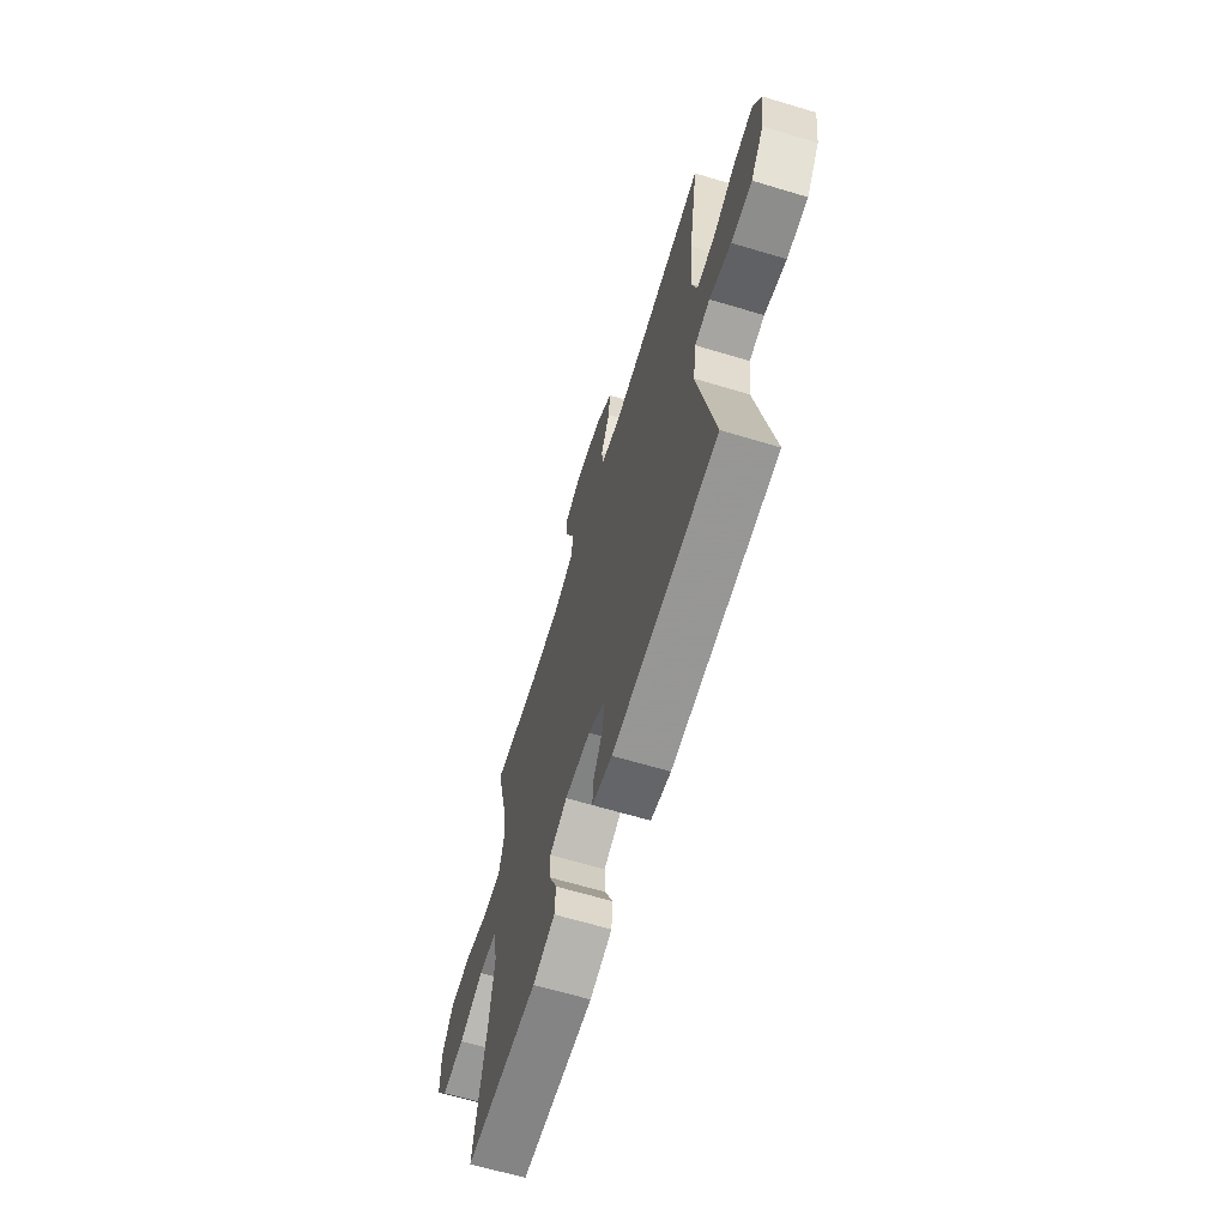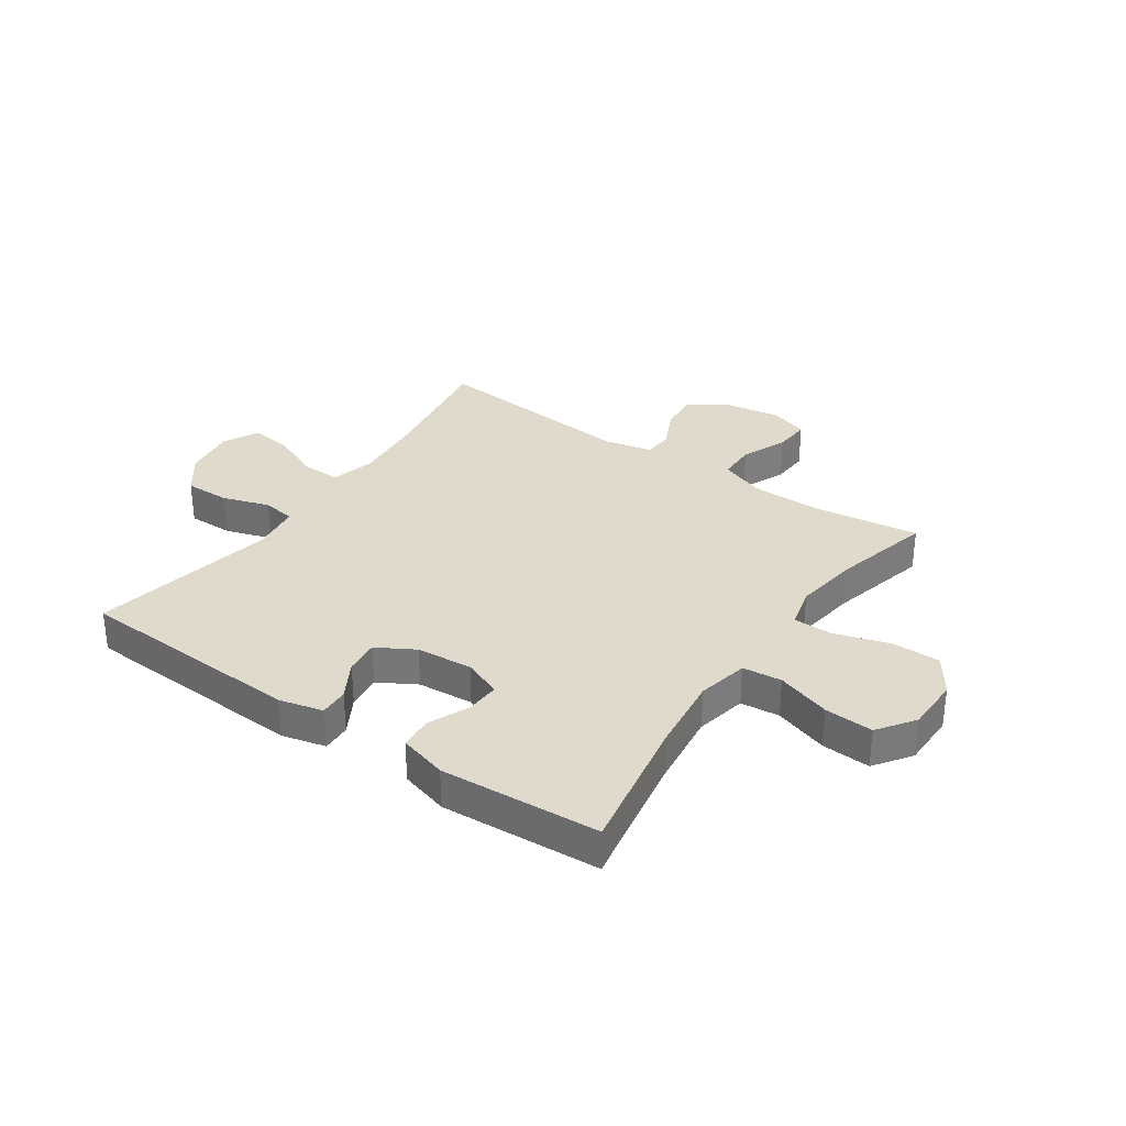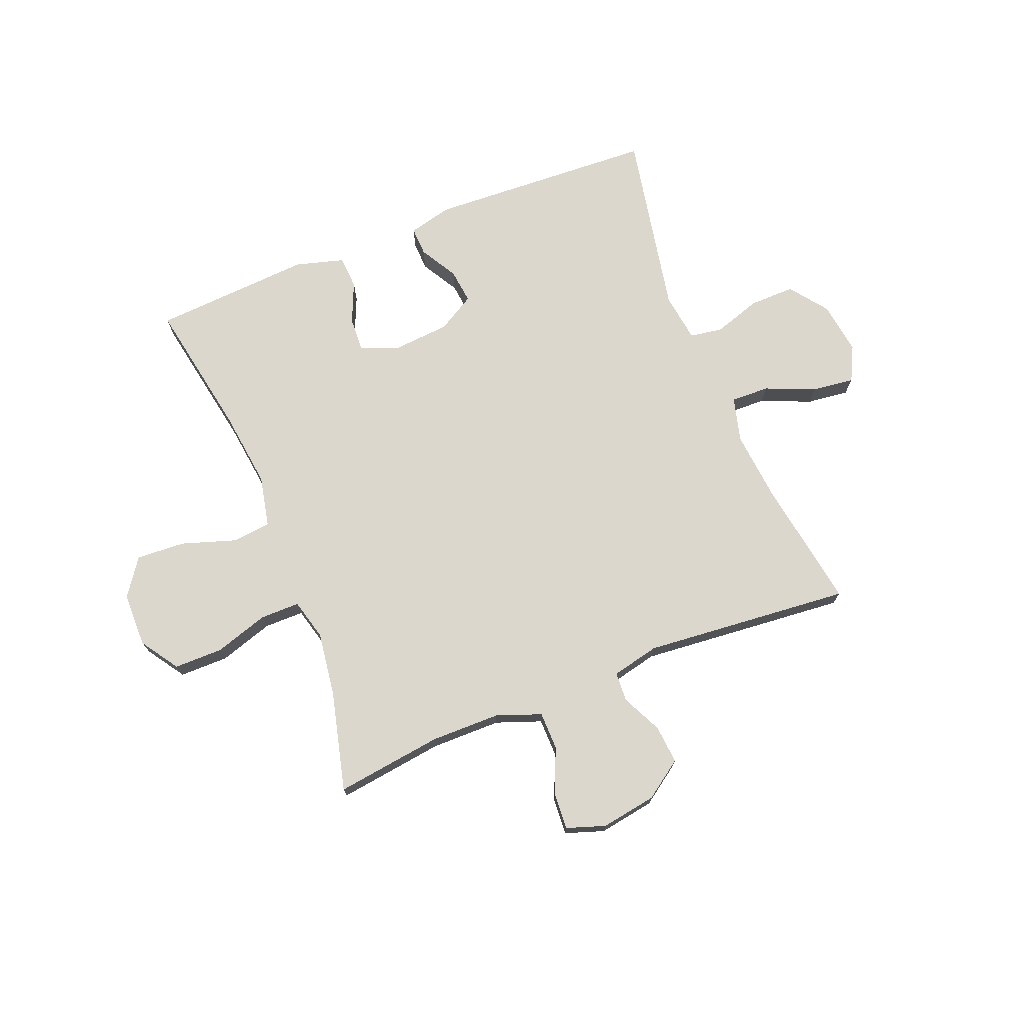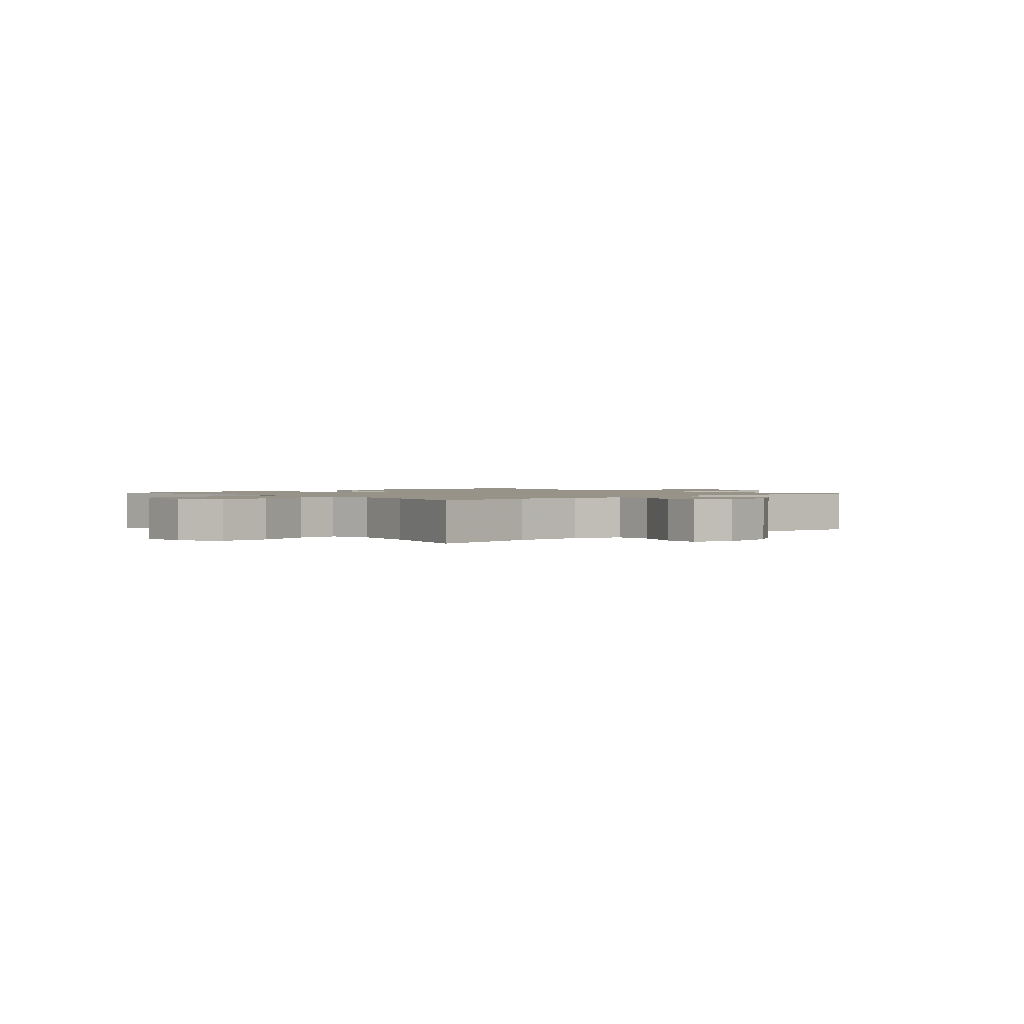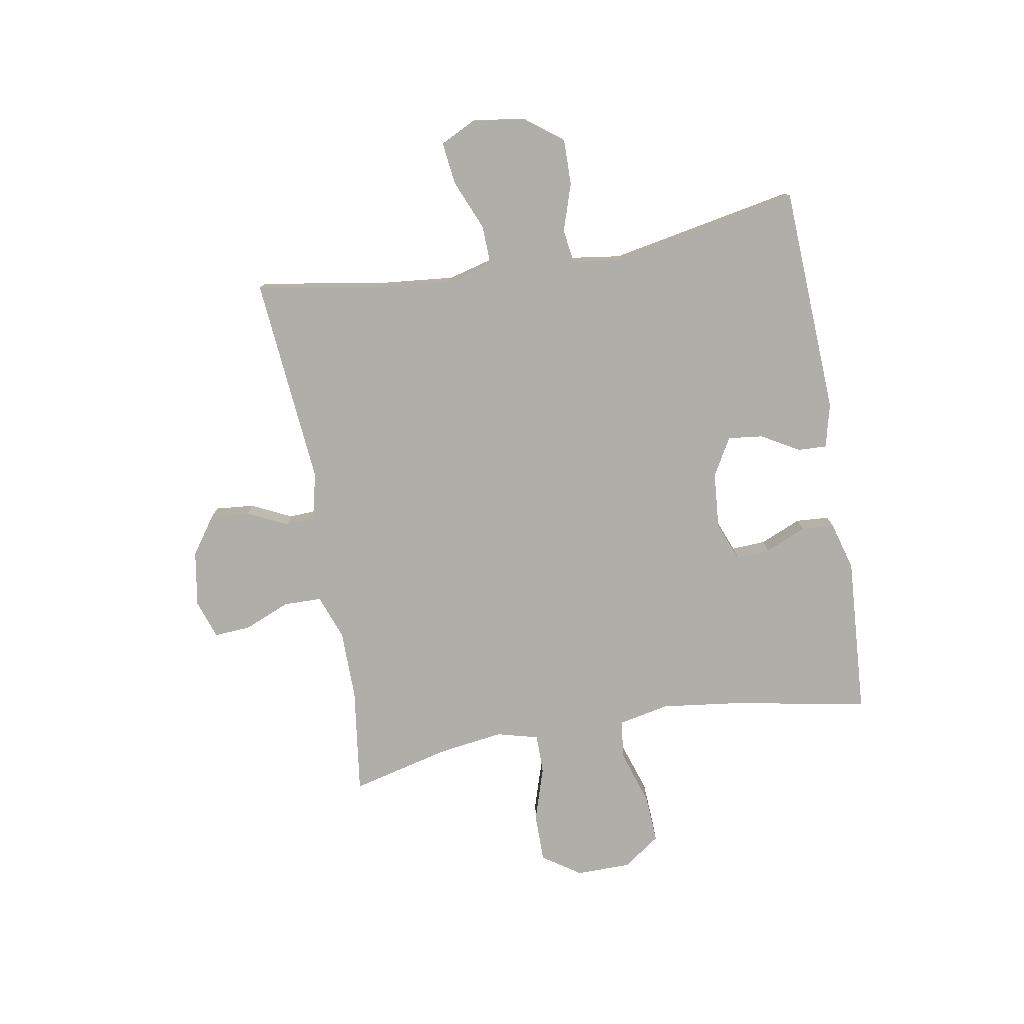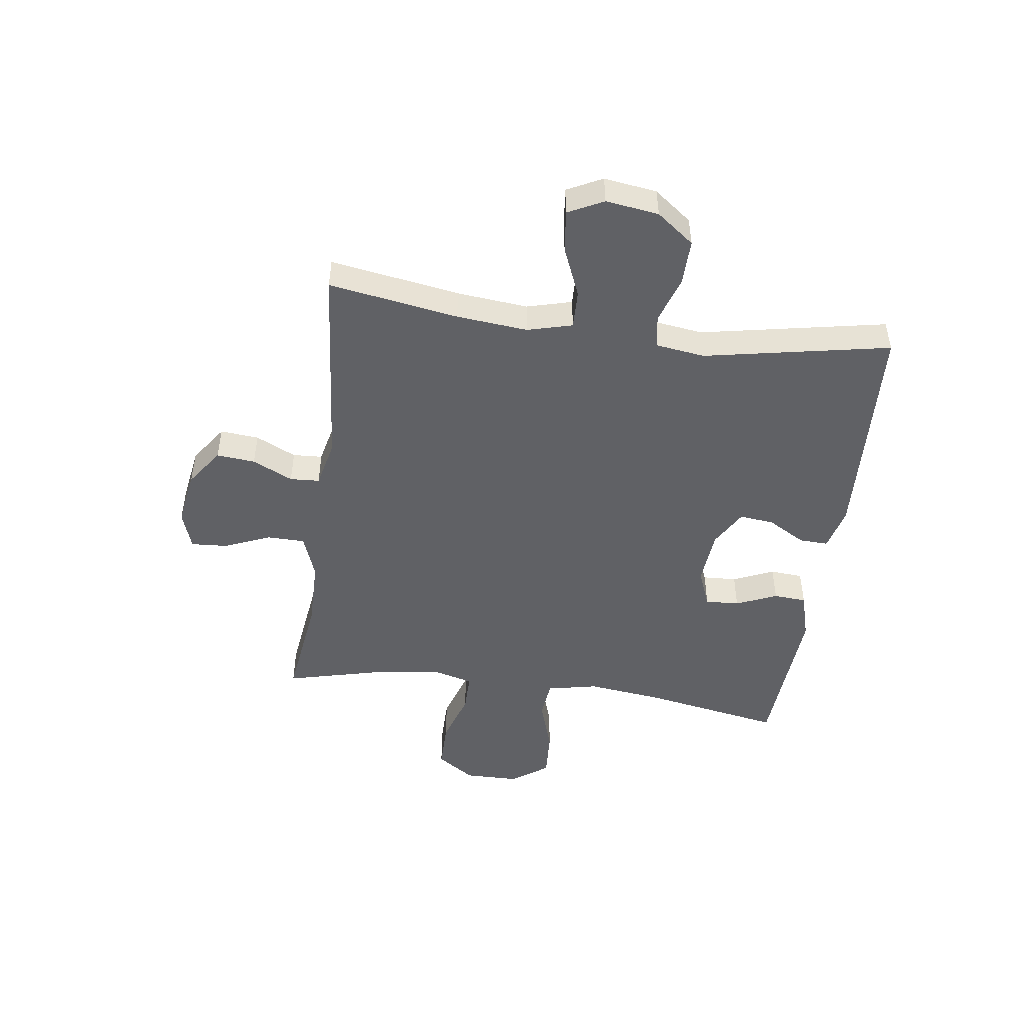
<metadata>
{"format":"obj","ext":"obj","renderer":"f3d","projection":"perspective","resolution":1024,"background":"white","views":[{"elev":-65.2,"azim":73.2,"up":"+Z"},{"elev":32.4,"azim":-145.4,"up":"+Y"},{"elev":73.0,"azim":-21.8,"up":"+Y"},{"elev":1.5,"azim":-41.6,"up":"+Y"},{"elev":-77.5,"azim":99.8,"up":"+Y"},{"elev":-48.1,"azim":82.2,"up":"+Y"}]}
</metadata>
<code>
v 0.5 0.07 0.5
v 0.463 0.07 0.272
v 0.451 0.07 0.147
v 0.472 0.07 0.068
v 0.54 0.07 0.07
v 0.628 0.07 0.107
v 0.702 0.07 0.116
v 0.733 0.07 0.054
v 0.72 0.07 -0.039
v 0.67 0.07 -0.105
v 0.59 0.07 -0.104
v 0.507 0.07 -0.077
v 0.449 0.07 -0.086
v 0.437 0.07 -0.173
v 0.5 0.07 -0.5
v 0.098 0.07 -0.52
v 0.021 0.07 -0.501
v 0.023 0.07 -0.45
v 0.061 0.07 -0.384
v 0.068 0.07 -0.323
v 0.002 0.07 -0.285
v -0.097 0.07 -0.277
v -0.165 0.07 -0.304
v -0.162 0.07 -0.364
v -0.131 0.07 -0.436
v -0.135 0.07 -0.494
v -0.22 0.07 -0.518
v -0.5 0.07 -0.5
v -0.456 0.07 -0.258
v -0.439 0.07 -0.121
v -0.458 0.07 -0.031
v -0.527 0.07 -0.024
v -0.622 0.07 -0.055
v -0.708 0.07 -0.06
v -0.754 0.07 0.005
v -0.755 0.07 0.101
v -0.71 0.07 0.168
v -0.624 0.07 0.168
v -0.529 0.07 0.138
v -0.459 0.07 0.138
v -0.44 0.07 0.211
v -0.456 0.07 0.324
v -0.5 0.07 0.5
v -0.312 0.07 0.475
v -0.189 0.07 0.476
v -0.11 0.07 0.505
v -0.109 0.07 0.572
v -0.143 0.07 0.653
v -0.147 0.07 0.717
v -0.079 0.07 0.74
v 0.019 0.07 0.724
v 0.086 0.07 0.677
v 0.08 0.07 0.609
v 0.046 0.07 0.538
v 0.049 0.07 0.486
v 0.133 0.07 0.467
v 0.5 0 0.5
v 0.463 0 0.272
v 0.451 0 0.147
v 0.472 0 0.068
v 0.54 0 0.07
v 0.628 0 0.107
v 0.702 0 0.116
v 0.733 0 0.054
v 0.72 0 -0.039
v 0.67 0 -0.105
v 0.59 0 -0.104
v 0.507 0 -0.077
v 0.449 0 -0.086
v 0.437 0 -0.173
v 0.5 0 -0.5
v 0.098 0 -0.52
v 0.021 0 -0.501
v 0.023 0 -0.45
v 0.061 0 -0.384
v 0.068 0 -0.323
v 0.002 0 -0.285
v -0.097 0 -0.277
v -0.165 0 -0.304
v -0.162 0 -0.364
v -0.131 0 -0.436
v -0.135 0 -0.494
v -0.22 0 -0.518
v -0.5 0 -0.5
v -0.456 0 -0.258
v -0.439 0 -0.121
v -0.458 0 -0.031
v -0.527 0 -0.024
v -0.622 0 -0.055
v -0.708 0 -0.06
v -0.754 0 0.005
v -0.755 0 0.101
v -0.71 0 0.168
v -0.624 0 0.168
v -0.529 0 0.138
v -0.459 0 0.138
v -0.44 0 0.211
v -0.456 0 0.324
v -0.5 0 0.5
v -0.312 0 0.475
v -0.189 0 0.476
v -0.11 0 0.505
v -0.109 0 0.572
v -0.143 0 0.653
v -0.147 0 0.717
v -0.079 0 0.74
v 0.019 0 0.724
v 0.086 0 0.677
v 0.08 0 0.609
v 0.046 0 0.538
v 0.049 0 0.486
v 0.133 0 0.467
f 52 53 54
f 51 52 54
f 50 51 54
f 49 50 54
f 48 49 54
f 47 48 54
f 46 47 54 55
f 45 46 55 56
f 42 43 44
f 44 45 56
f 42 44 56
f 41 42 56
f 37 38 39
f 36 37 39
f 35 36 39
f 34 35 39
f 33 34 39
f 32 33 39
f 31 32 39 40
f 56 1 2
f 41 56 2
f 40 41 2
f 31 40 2
f 30 31 2
f 27 28 29
f 26 27 29
f 25 26 29
f 24 25 29
f 17 18 19
f 16 17 19
f 15 16 19
f 14 15 19
f 13 14 19 20
f 10 11 12
f 9 10 12
f 8 9 12
f 7 8 12
f 6 7 12
f 5 6 12
f 4 5 12 13
f 13 20 21
f 4 13 21
f 3 4 21
f 23 24 29 30
f 30 2 3
f 23 30 3
f 22 23 3
f 3 21 22
f 110 109 108
f 110 108 107
f 110 107 106
f 110 106 105
f 110 105 104
f 110 104 103
f 111 110 103 102
f 112 111 102 101
f 100 99 98
f 112 101 100
f 112 100 98
f 112 98 97
f 95 94 93
f 95 93 92
f 95 92 91
f 95 91 90
f 95 90 89
f 95 89 88
f 96 95 88 87
f 58 57 112
f 58 112 97
f 58 97 96
f 58 96 87
f 58 87 86
f 85 84 83
f 85 83 82
f 85 82 81
f 85 81 80
f 75 74 73
f 75 73 72
f 75 72 71
f 75 71 70
f 76 75 70 69
f 68 67 66
f 68 66 65
f 68 65 64
f 68 64 63
f 68 63 62
f 68 62 61
f 69 68 61 60
f 77 76 69
f 77 69 60
f 77 60 59
f 86 85 80 79
f 59 58 86
f 59 86 79
f 59 79 78
f 78 77 59
f 1 57 58 2
f 2 58 59 3
f 3 59 60 4
f 4 60 61 5
f 5 61 62 6
f 6 62 63 7
f 7 63 64 8
f 8 64 65 9
f 9 65 66 10
f 10 66 67 11
f 11 67 68 12
f 12 68 69 13
f 13 69 70 14
f 14 70 71 15
f 15 71 72 16
f 16 72 73 17
f 17 73 74 18
f 18 74 75 19
f 19 75 76 20
f 20 76 77 21
f 21 77 78 22
f 22 78 79 23
f 23 79 80 24
f 24 80 81 25
f 25 81 82 26
f 26 82 83 27
f 27 83 84 28
f 28 84 85 29
f 29 85 86 30
f 30 86 87 31
f 31 87 88 32
f 32 88 89 33
f 33 89 90 34
f 34 90 91 35
f 35 91 92 36
f 36 92 93 37
f 37 93 94 38
f 38 94 95 39
f 39 95 96 40
f 40 96 97 41
f 41 97 98 42
f 42 98 99 43
f 43 99 100 44
f 44 100 101 45
f 45 101 102 46
f 46 102 103 47
f 47 103 104 48
f 48 104 105 49
f 49 105 106 50
f 50 106 107 51
f 51 107 108 52
f 52 108 109 53
f 53 109 110 54
f 54 110 111 55
f 55 111 112 56
f 56 112 57 1

</code>
